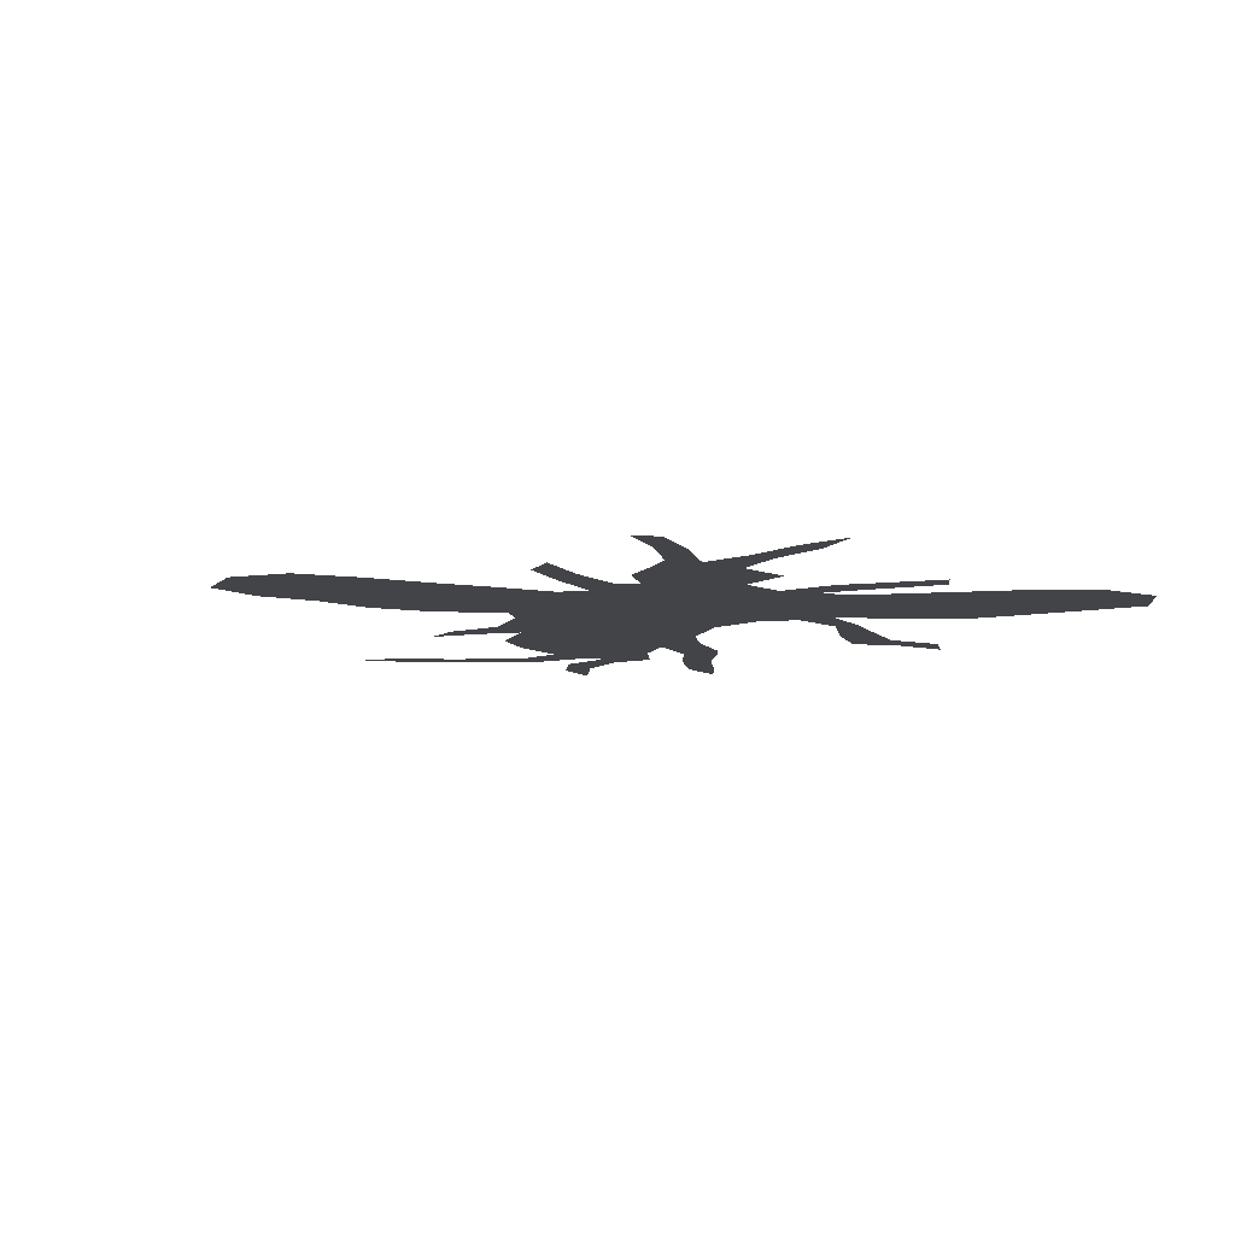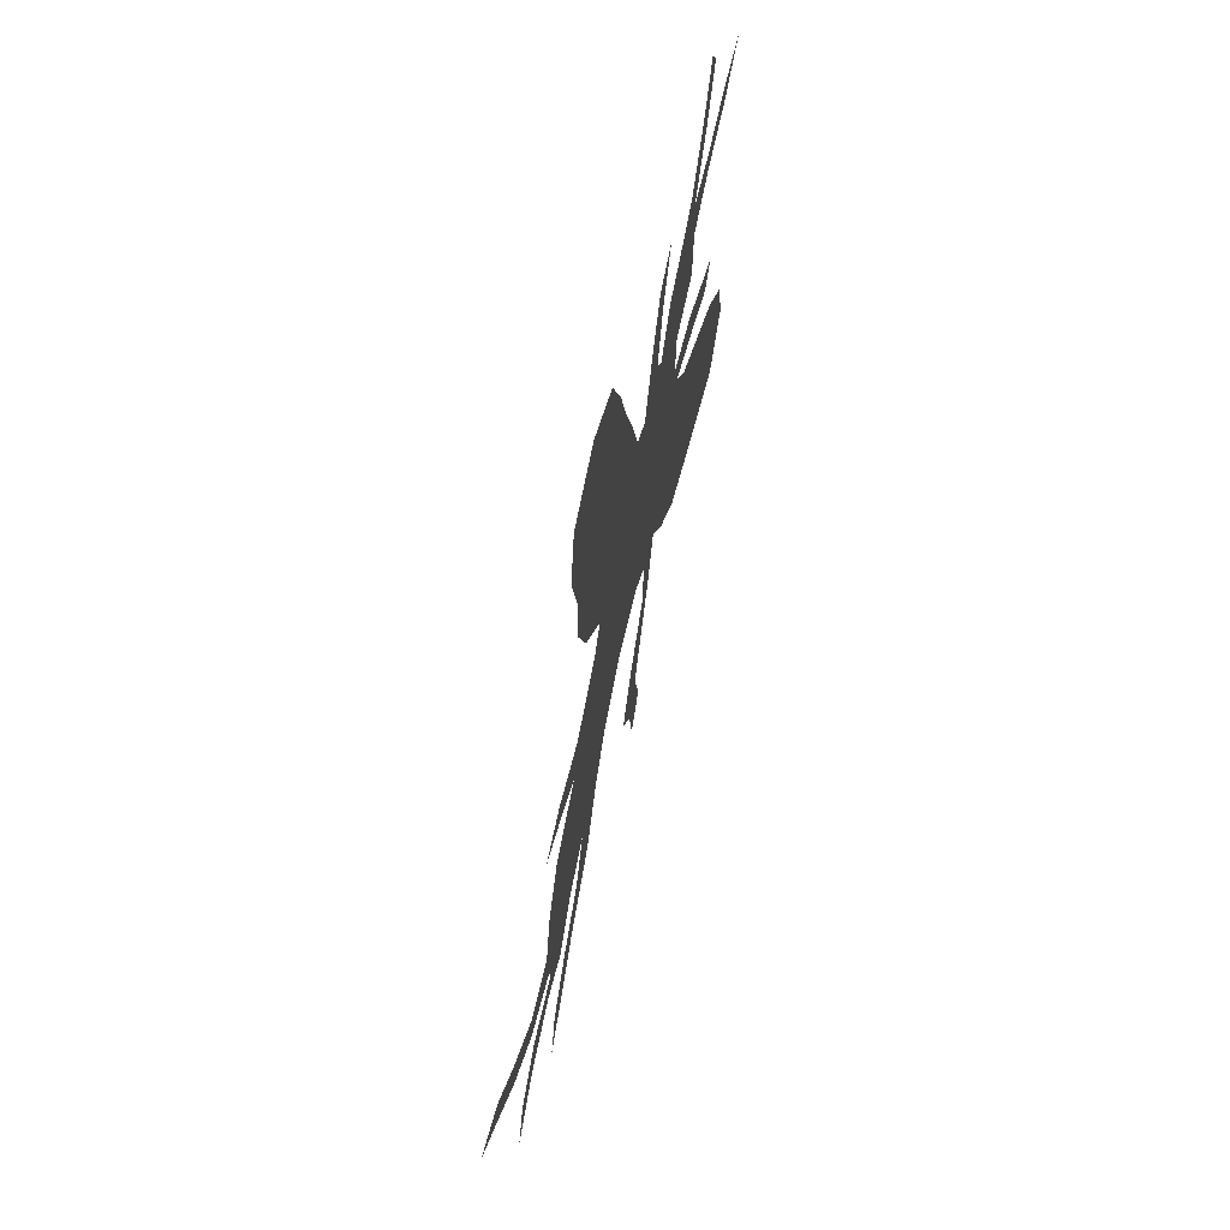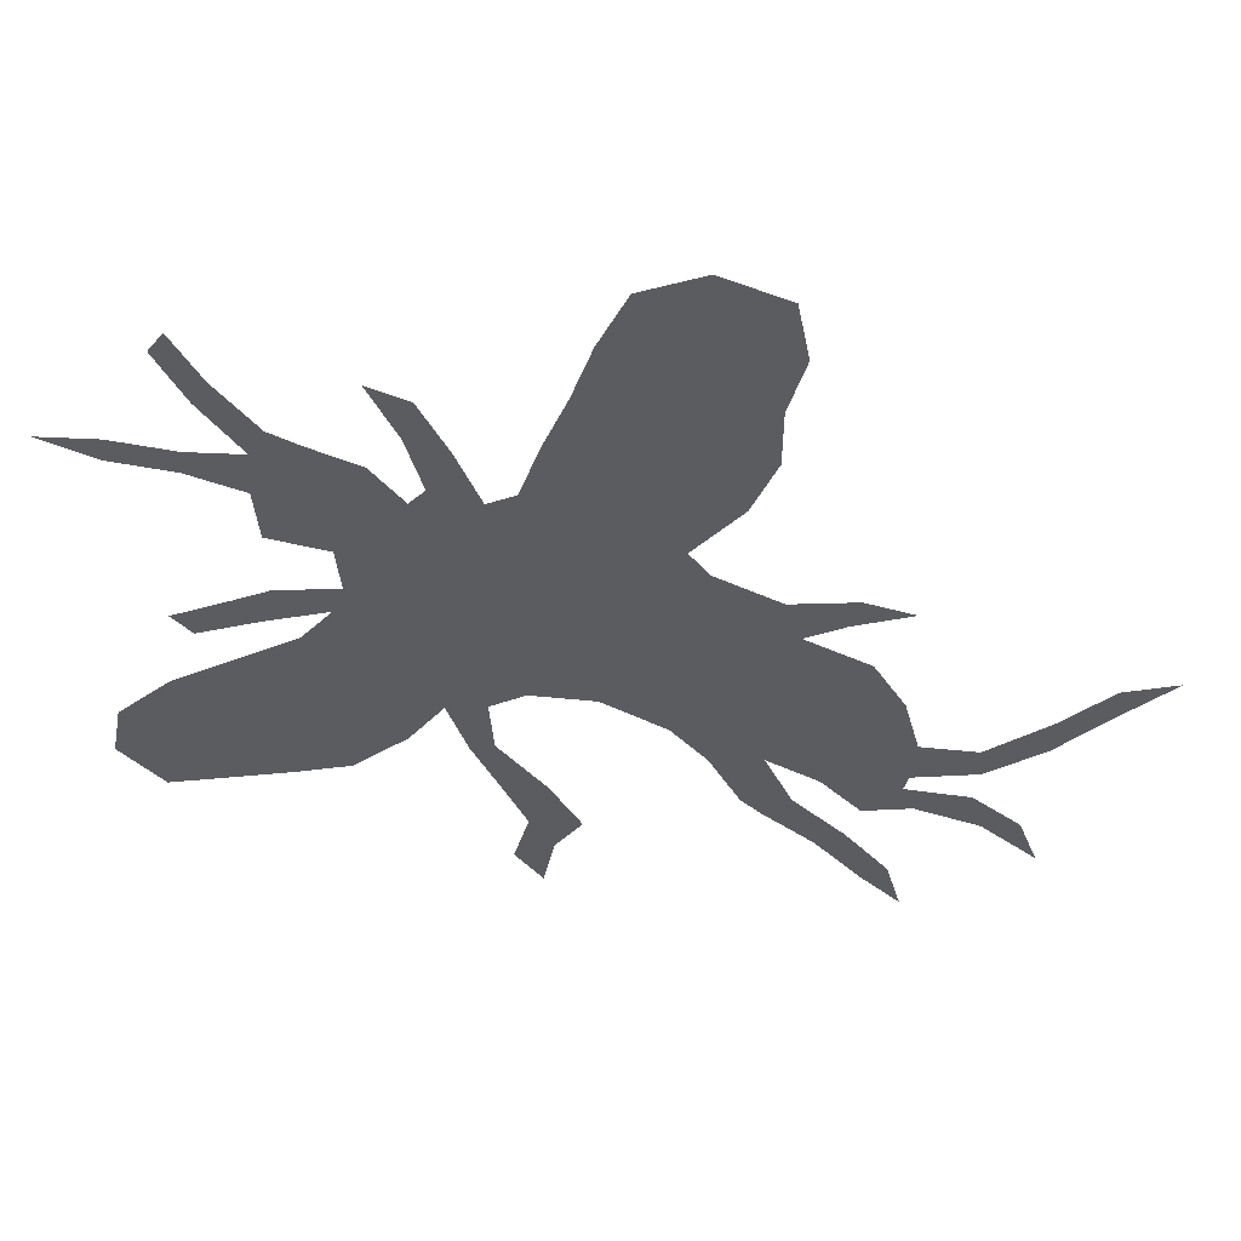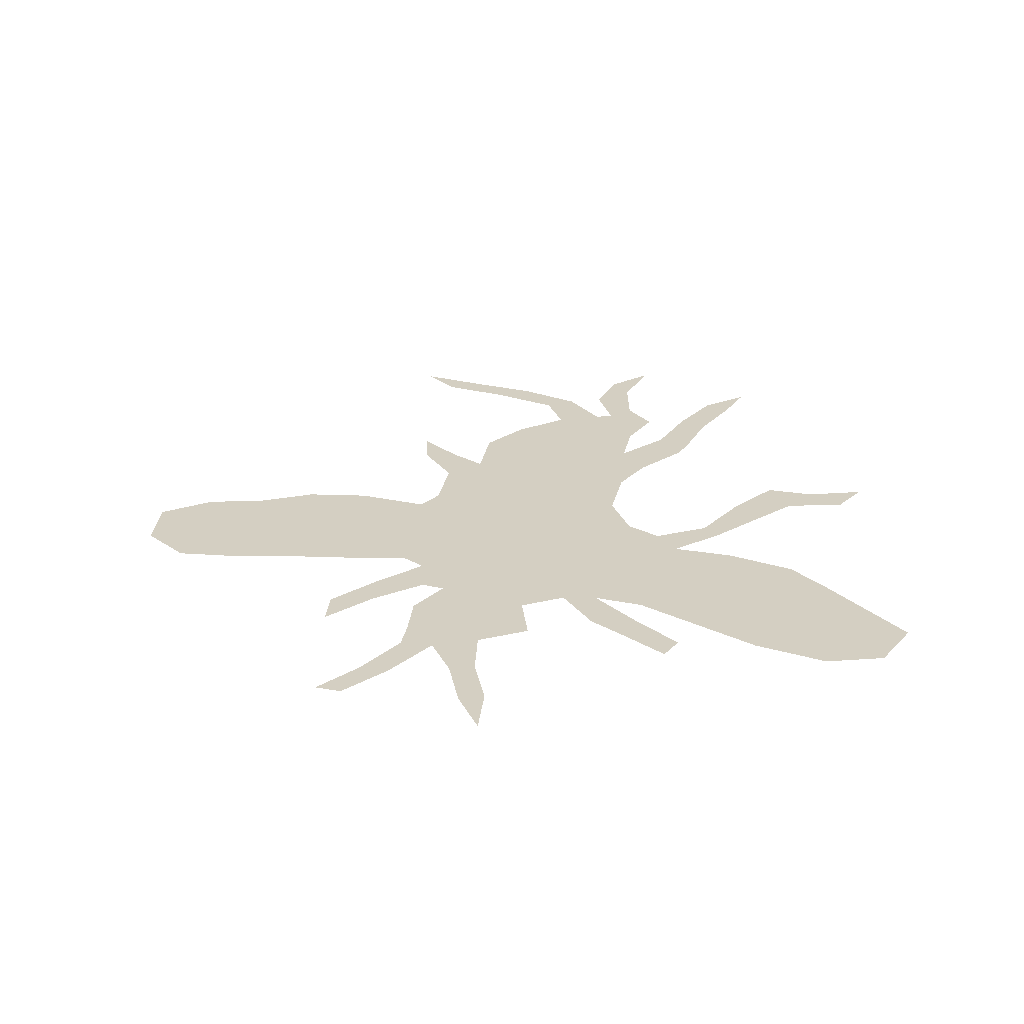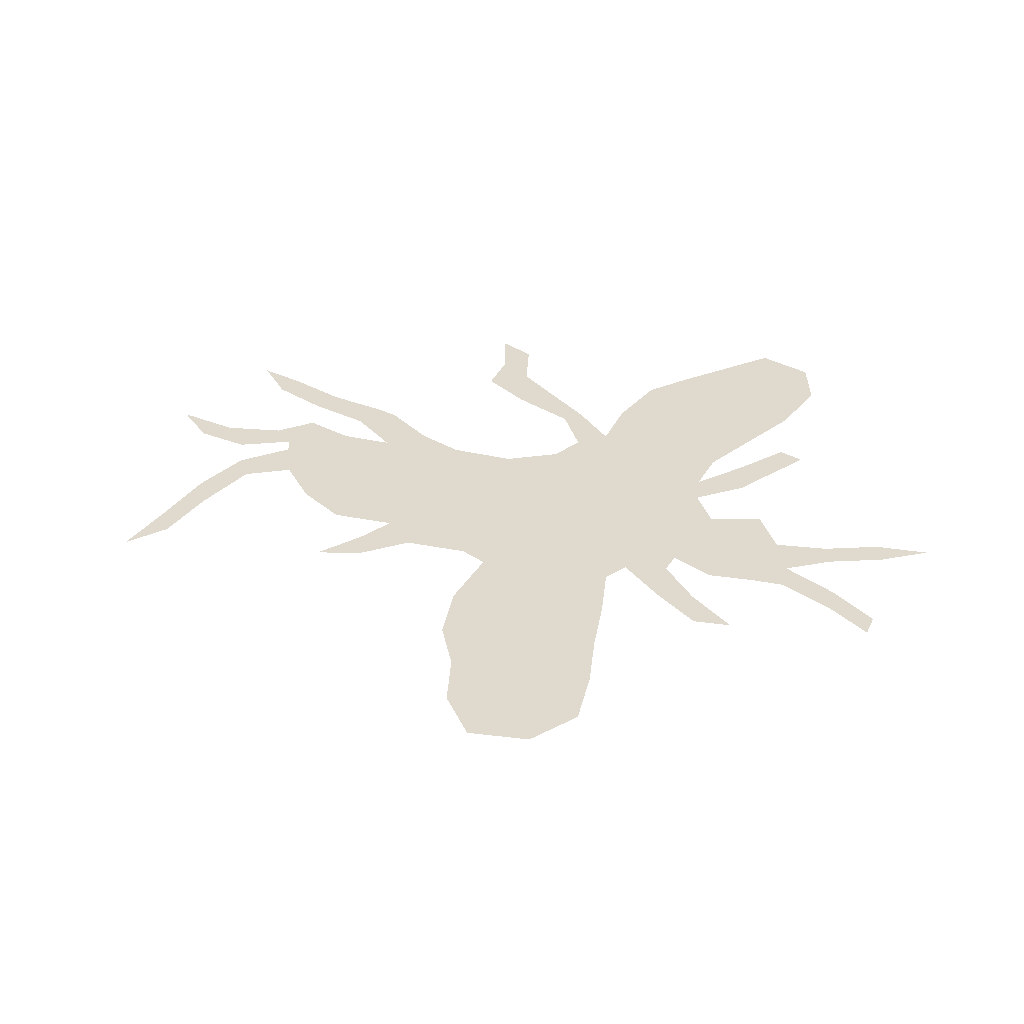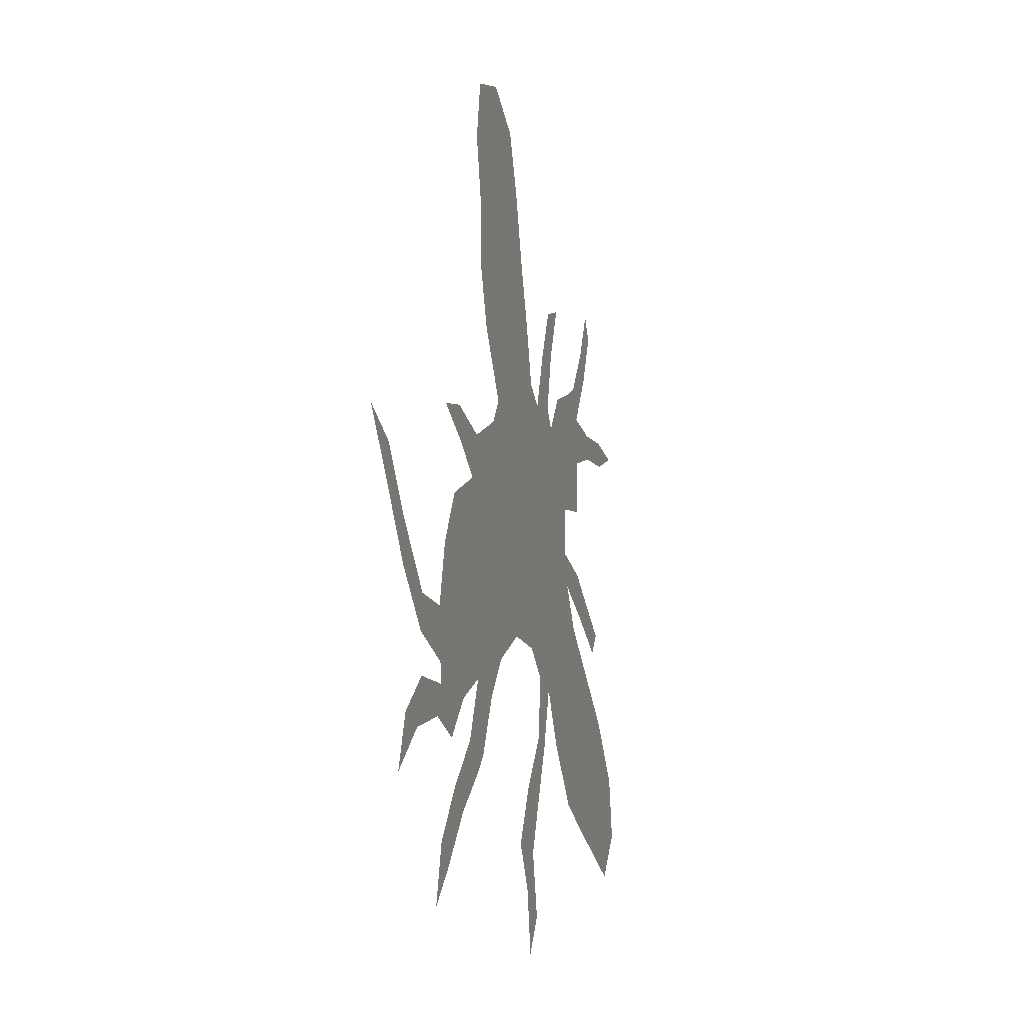
<metadata>
{"format":"obj","ext":"obj","renderer":"f3d","projection":"perspective","resolution":1024,"background":"white","views":[{"elev":-8.3,"azim":-134.2,"up":"+Z"},{"elev":65.5,"azim":102.9,"up":"+Y"},{"elev":54.6,"azim":6.0,"up":"+Y"},{"elev":25.4,"azim":-107.3,"up":"+Z"},{"elev":32.9,"azim":169.0,"up":"+Z"},{"elev":-14.5,"azim":104.4,"up":"+Y"}]}
</metadata>
<code>
v 0.186 0.4628 0
v 0.2521 0.4752 0
v 0.2479 0.5289 0
v 0.186 0.5413 0
v 0.1818 0.6033 0
v 0.124 0.624 0
v 0.05785 0.6322 0
v 0 0.657 0
v 0.06198 0.6612 0
v 0.1281 0.6529 0
v 0.186 0.657 0
v 0.1446 0.719 0
v 0.1157 0.781 0
v 0.1322 0.8058 0
v 0.1612 0.7479 0
v 0.2025 0.6901 0
v 0.2355 0.6735 0
v 0.2851 0.6529 0
v 0.3182 0.6074 0
v 0.3347 0.6281 0
v 0.3182 0.6942 0
v 0.2893 0.7603 0
v 0.3306 0.7438 0
v 0.3595 0.6818 0
v 0.3843 0.6157 0
v 0.4132 0.6322 0
v 0.4339 0.6984 0
v 0.4587 0.7645 0
v 0.4793 0.8306 0
v 0.5083 0.8967 0
v 0.5703 0.9256 0
v 0.6364 0.9008 0
v 0.6488 0.8347 0
v 0.6322 0.7686 0
v 0.6322 0.7025 0
v 0.6074 0.6364 0
v 0.5578 0.5703 0
v 0.5785 0.5413 0
v 0.6446 0.5083 0
v 0.7107 0.5207 0
v 0.7603 0.5083 0
v 0.7025 0.4835 0
v 0.6612 0.4587 0
v 0.7273 0.4256 0
v 0.7603 0.3678 0
v 0.7769 0.3016 0
v 0.8347 0.3016 0
v 0.8967 0.3595 0
v 0.9463 0.4174 0
v 1 0.438 0
v 0.9504 0.3802 0
v 0.8967 0.314 0
v 0.8388 0.2645 0
v 0.7727 0.2479 0
v 0.7686 0.2273 0
v 0.8347 0.2231 0
v 0.8843 0.1818 0
v 0.905 0.124 0
v 0.8471 0.1736 0
v 0.781 0.1942 0
v 0.7314 0.1818 0
v 0.6901 0.2273 0
v 0.6364 0.2562 0
v 0.6653 0.1901 0
v 0.719 0.1364 0
v 0.7645 0.07851 0
v 0.781 0.01653 0
v 0.7397 0.05785 0
v 0.6901 0.1157 0
v 0.6364 0.1612 0
v 0.6157 0.1818 0
v 0.5826 0.2479 0
v 0.5454 0.2934 0
v 0.4793 0.3306 0
v 0.4132 0.3306 0
v 0.376 0.3058 0
v 0.3802 0.2397 0
v 0.4298 0.1736 0
v 0.4628 0.1116 0
v 0.4339 0.06612 0
v 0.4215 0 0
v 0.3926 0.04132 0
v 0.4091 0.1074 0
v 0.3843 0.1653 0
v 0.3554 0.2314 0
v 0.3347 0.2975 0
v 0.2975 0.2397 0
v 0.2397 0.1818 0
v 0.1818 0.1612 0
v 0.1157 0.1405 0
v 0.04959 0.1198 0
v 0.004132 0.1736 0
v 0.01653 0.2397 0
v 0.07438 0.3016 0
v 0.1405 0.3471 0
v 0.2066 0.3926 0
v 0.2397 0.438 0
v 0.1736 0.4132 0
v 0.1074 0.3843 0
v 0.08678 0.4091 0
v 0.1488 0.4421 0
f 2 75 25
f 90 92 91
f 31 33 32
f 30 33 31
f 99 101 100
f 90 93 92
f 90 94 93
f 7 9 8
f 6 9 7
f 2 97 75
f 87 95 88
f 87 96 95
f 2 25 19
f 77 84 78
f 86 96 87
f 86 97 96
f 78 84 83
f 89 94 90
f 88 95 89
f 89 95 94
f 21 23 22
f 21 24 23
f 29 34 33
f 29 33 30
f 66 68 67
f 65 69 68
f 65 68 66
f 57 59 58
f 25 75 37
f 37 75 74
f 37 74 38
f 1 97 2
f 20 25 24
f 19 25 20
f 20 24 21
f 77 85 84
f 77 86 85
f 76 86 77
f 75 97 76
f 76 97 86
f 78 83 79
f 13 15 14
f 6 10 9
f 28 34 29
f 63 73 72
f 63 72 71
f 45 63 46
f 46 63 62
f 56 60 59
f 56 59 57
f 49 51 50
f 48 51 49
f 48 52 51
f 27 37 36
f 27 36 28
f 43 73 63
f 38 74 43
f 43 74 73
f 26 37 27
f 25 37 26
f 1 98 97
f 1 101 98
f 98 101 99
f 5 18 17
f 3 5 4
f 2 19 3
f 3 19 18
f 3 18 5
f 80 83 82
f 79 83 80
f 80 82 81
f 12 15 13
f 12 16 15
f 63 71 64
f 64 71 70
f 64 70 69
f 64 69 65
f 47 52 48
f 46 53 47
f 47 53 52
f 46 62 54
f 46 54 53
f 28 35 34
f 28 36 35
f 44 63 45
f 43 63 44
f 11 17 16
f 5 17 11
f 11 16 12
f 5 11 6
f 6 11 10
f 55 62 61
f 54 62 55
f 55 61 60
f 55 60 56
f 38 43 39
f 39 43 42
f 39 42 40
f 40 42 41

</code>
